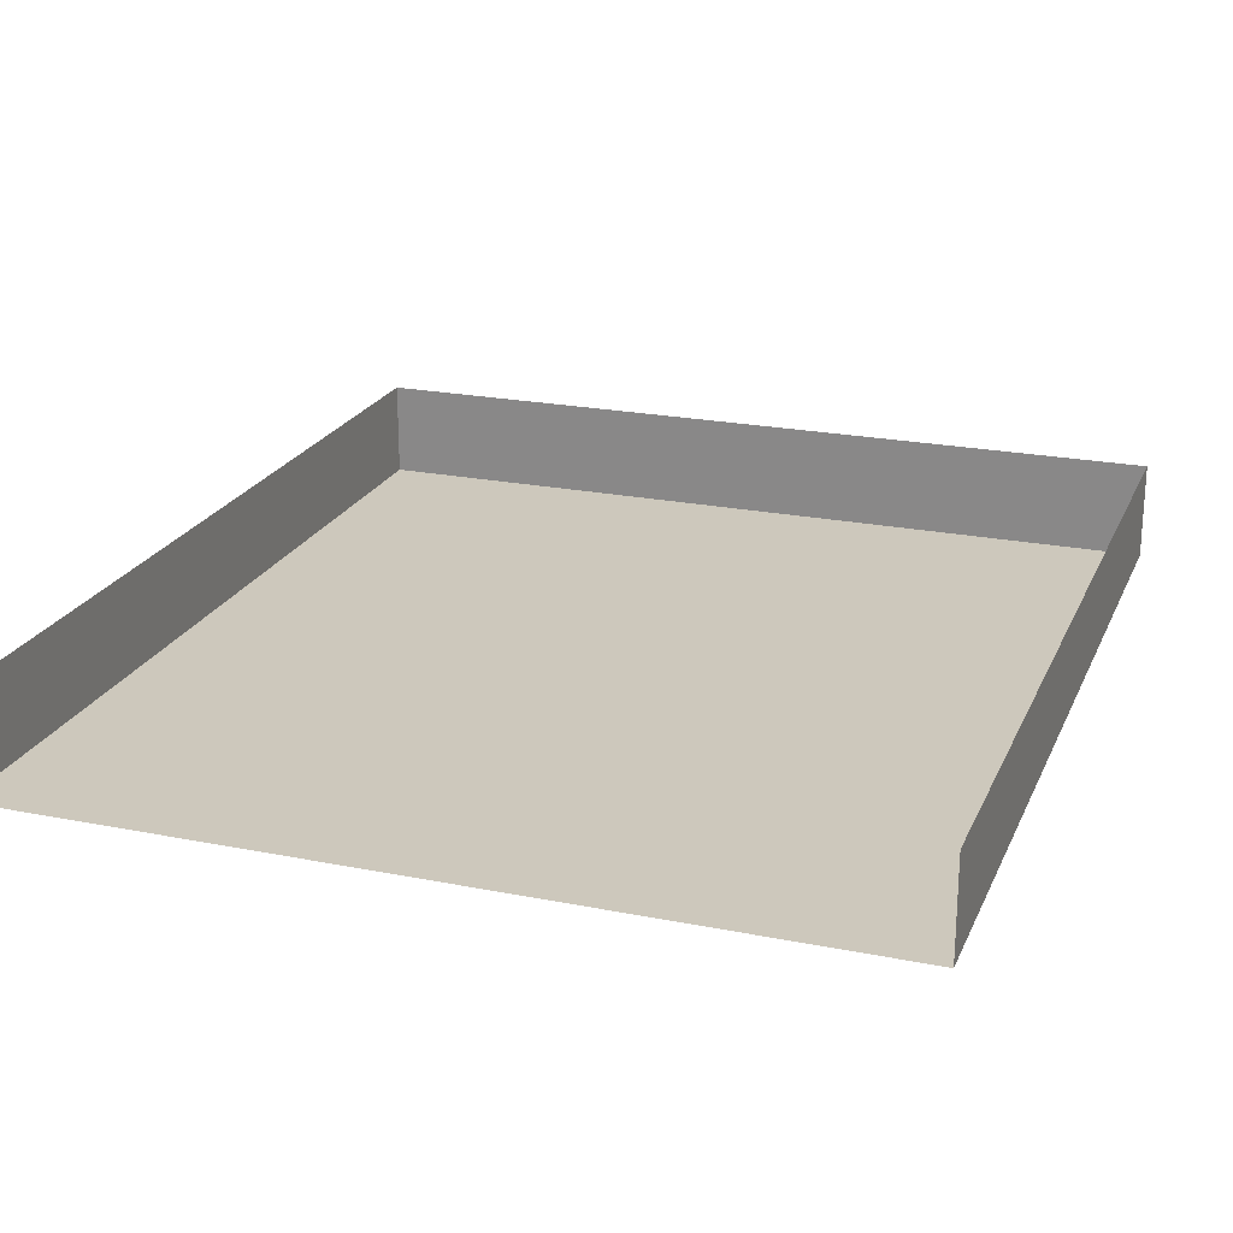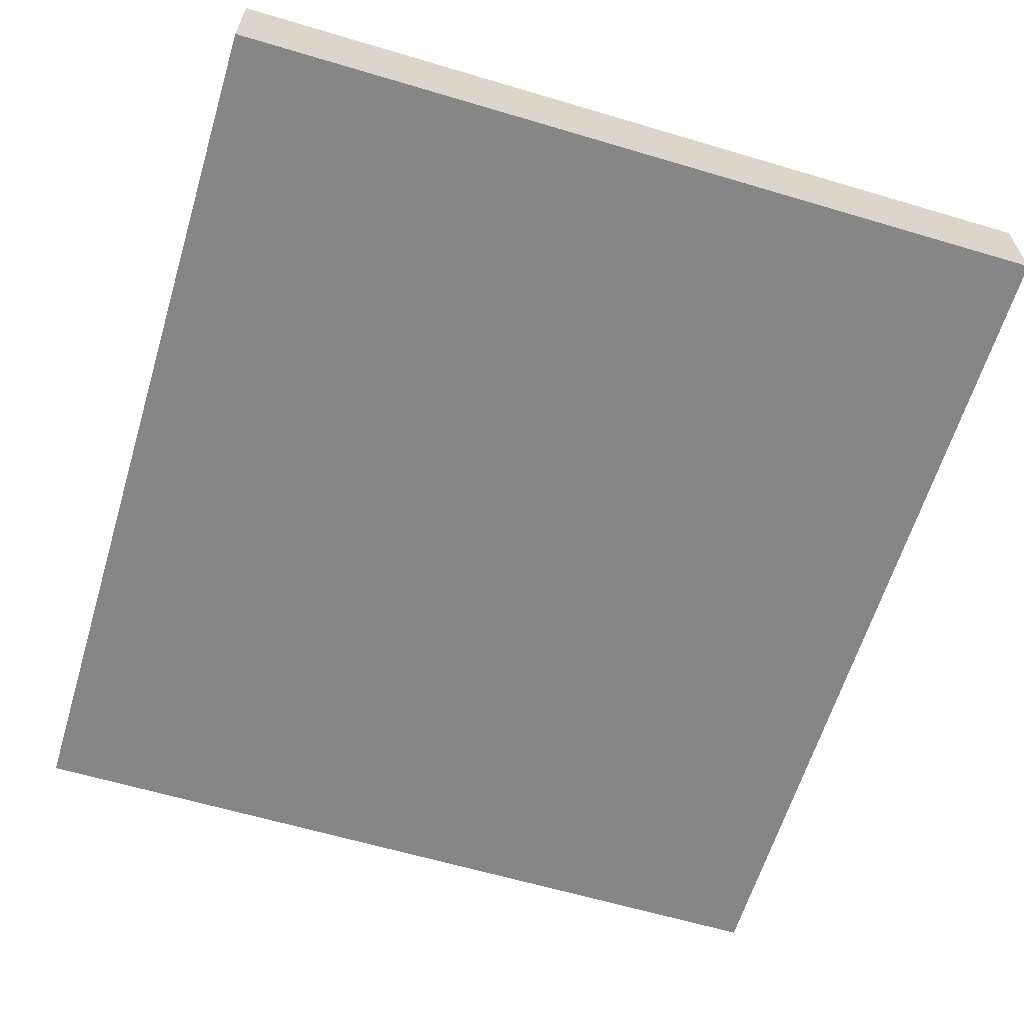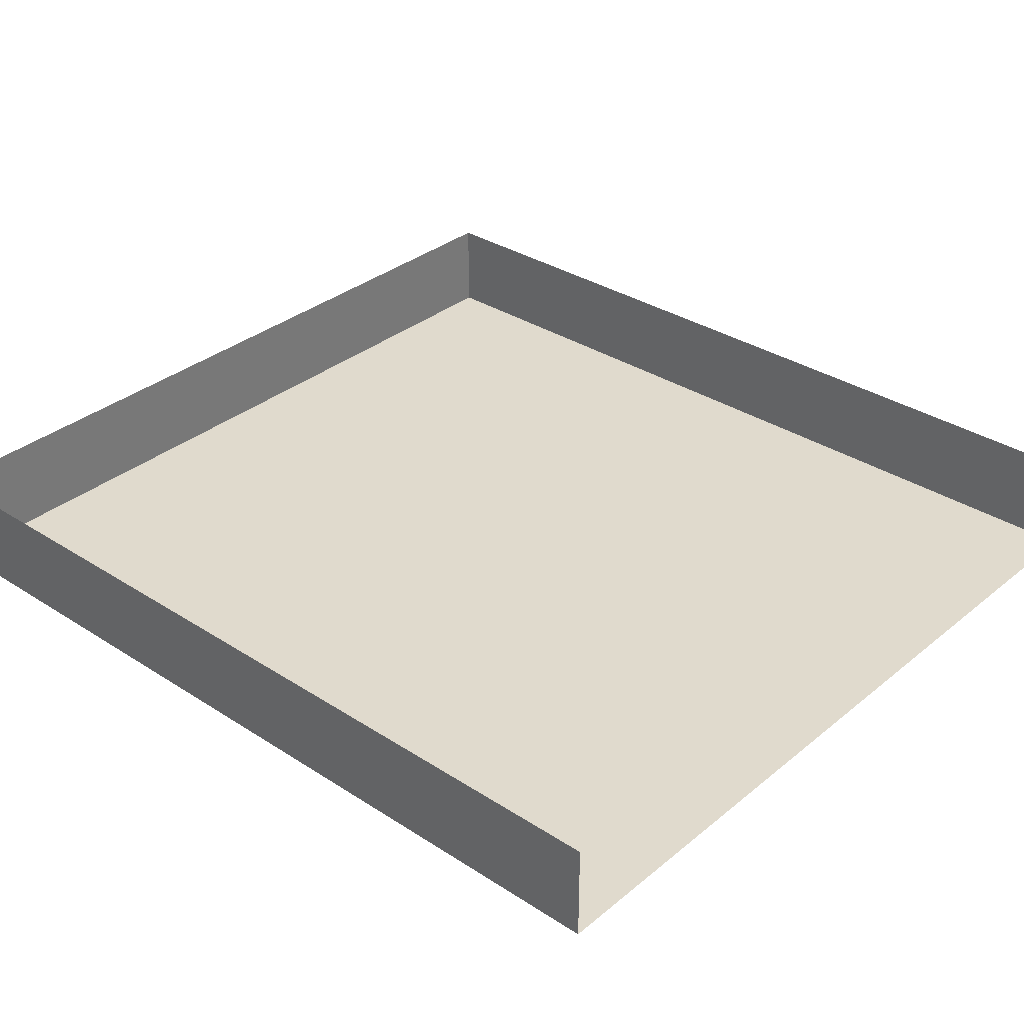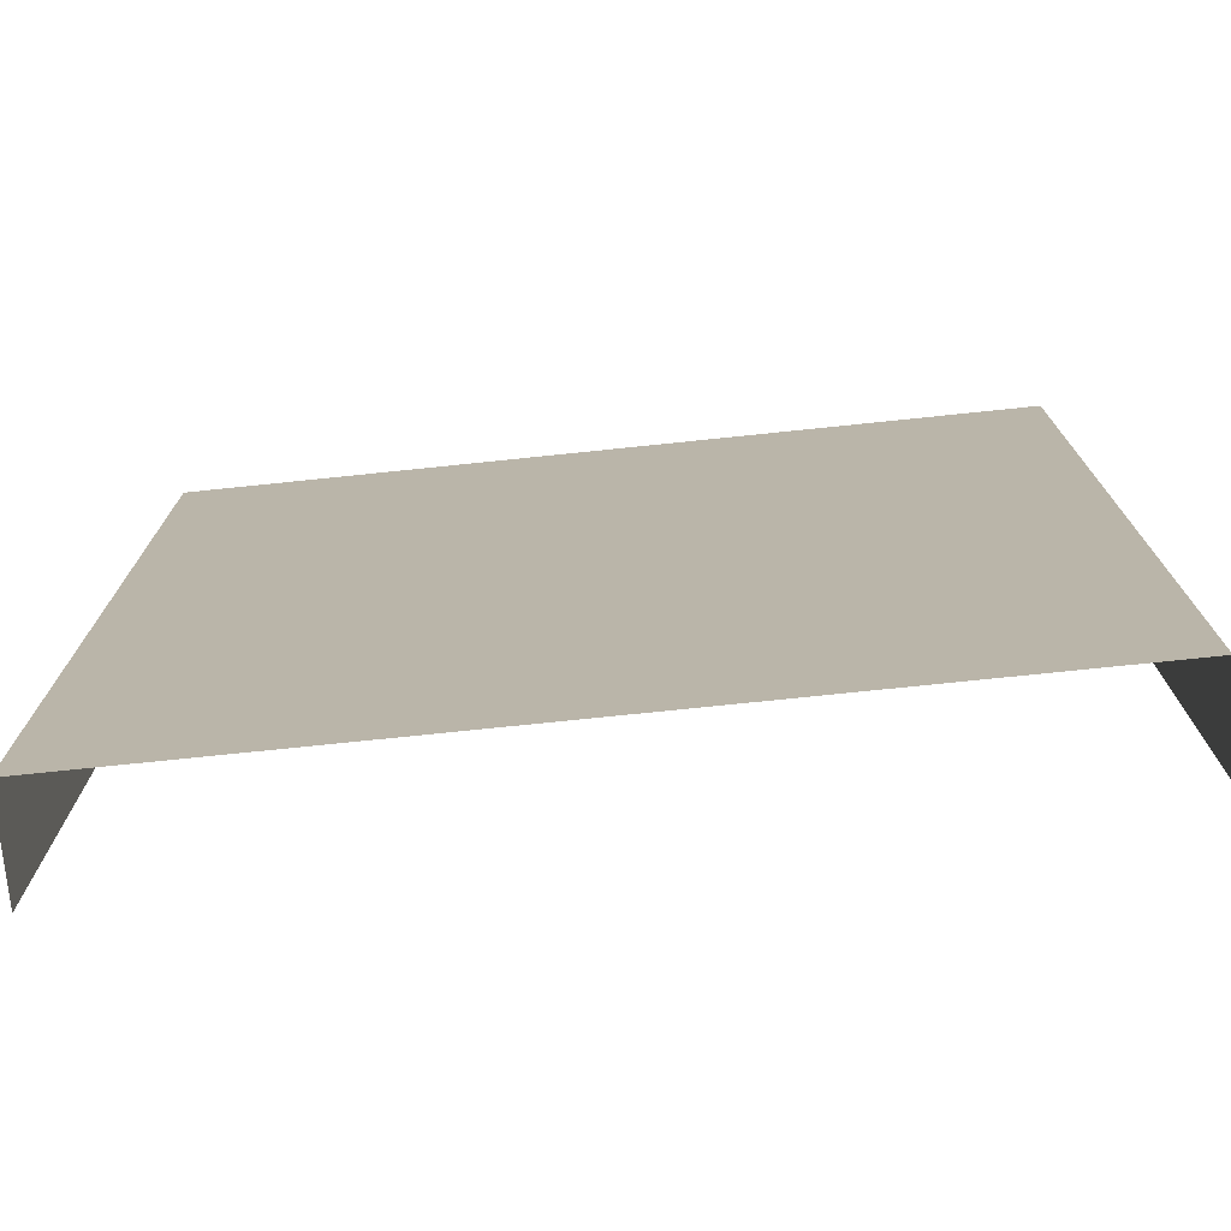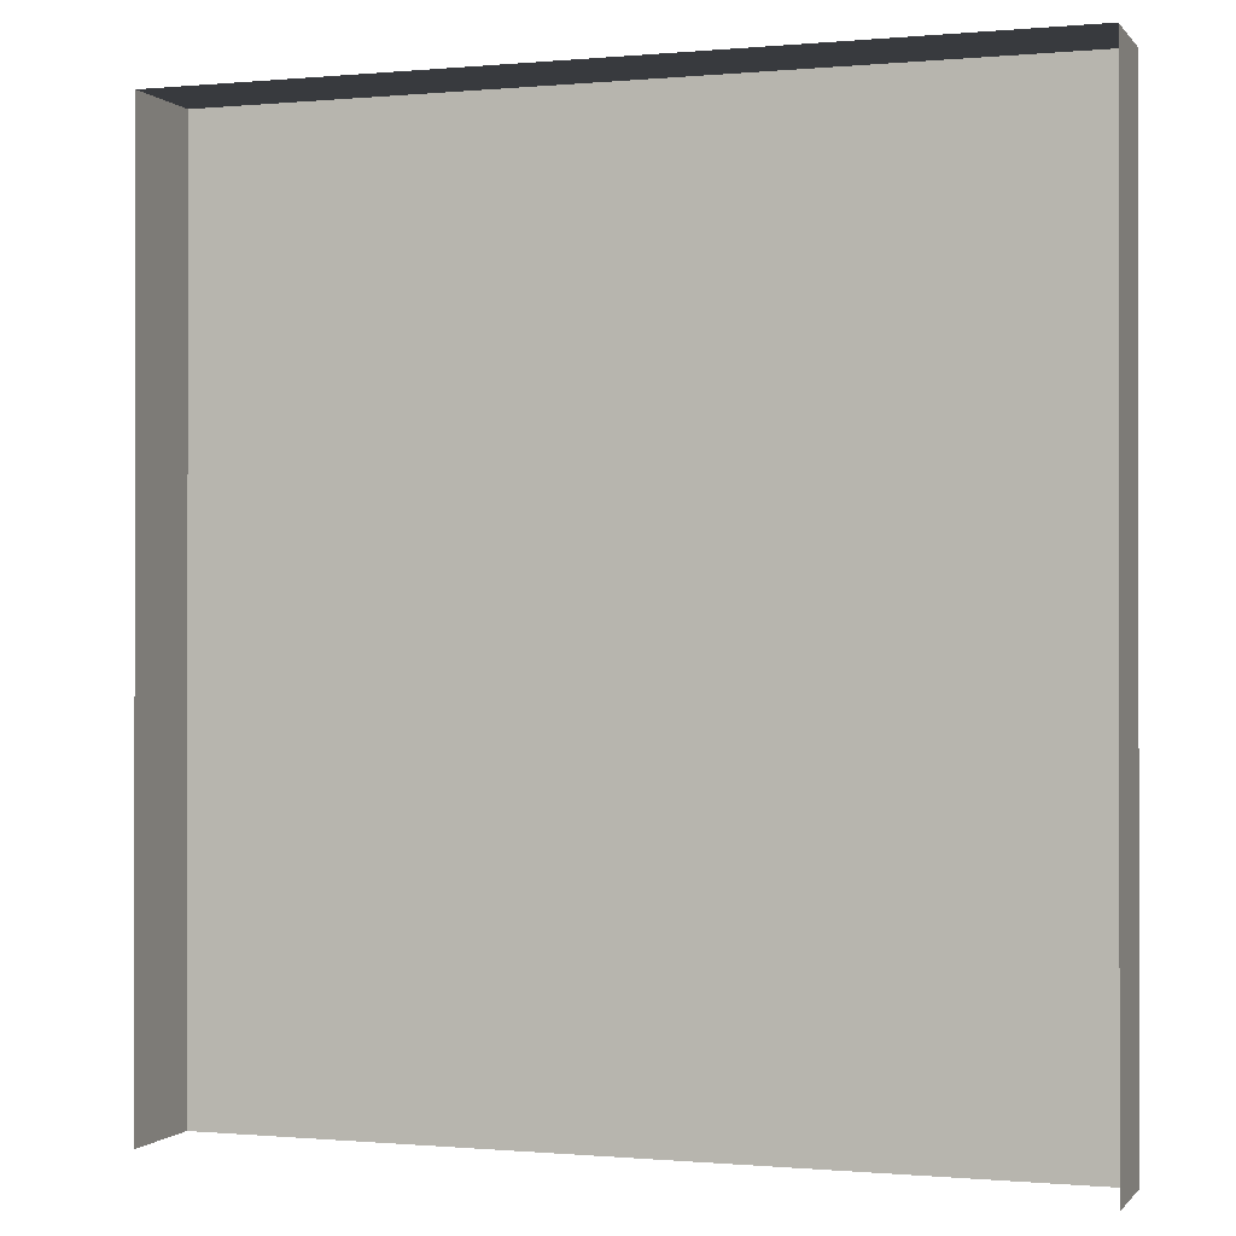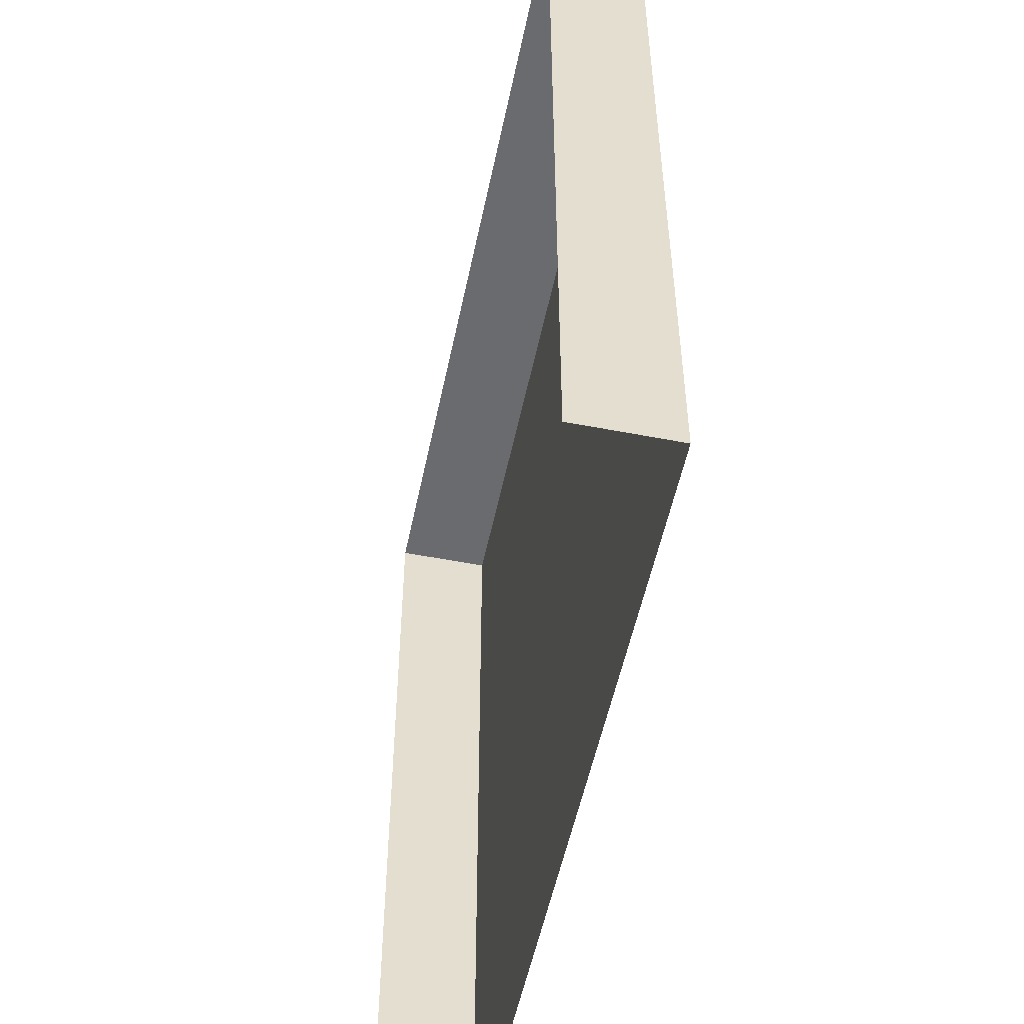
<metadata>
{"format":"obj","ext":"obj","renderer":"f3d","projection":"perspective","resolution":1024,"background":"white","views":[{"elev":22.1,"azim":19.2,"up":"+Z"},{"elev":-62.2,"azim":163.2,"up":"+Z"},{"elev":33.1,"azim":-48.3,"up":"+Z"},{"elev":-75.3,"azim":-174.1,"up":"+Y"},{"elev":-0.4,"azim":18.8,"up":"+Y"},{"elev":-53.3,"azim":78.3,"up":"+Y"}]}
</metadata>
<code>
o pasted__polySurface18
v -42.5 6 -82.13
v -42.5 0.2 -82.13
v -37.13 0.2 -82.13
v -37.13 6 -82.13
v -42.5 6 -81.5
v -42.5 0.2 -81.5
v -37.13 0.2 -81.5
v -37.13 6 -81.5
f 1 4 3 2
f 1 2 6 5
f 3 4 8 7
f 4 1 5 8

</code>
